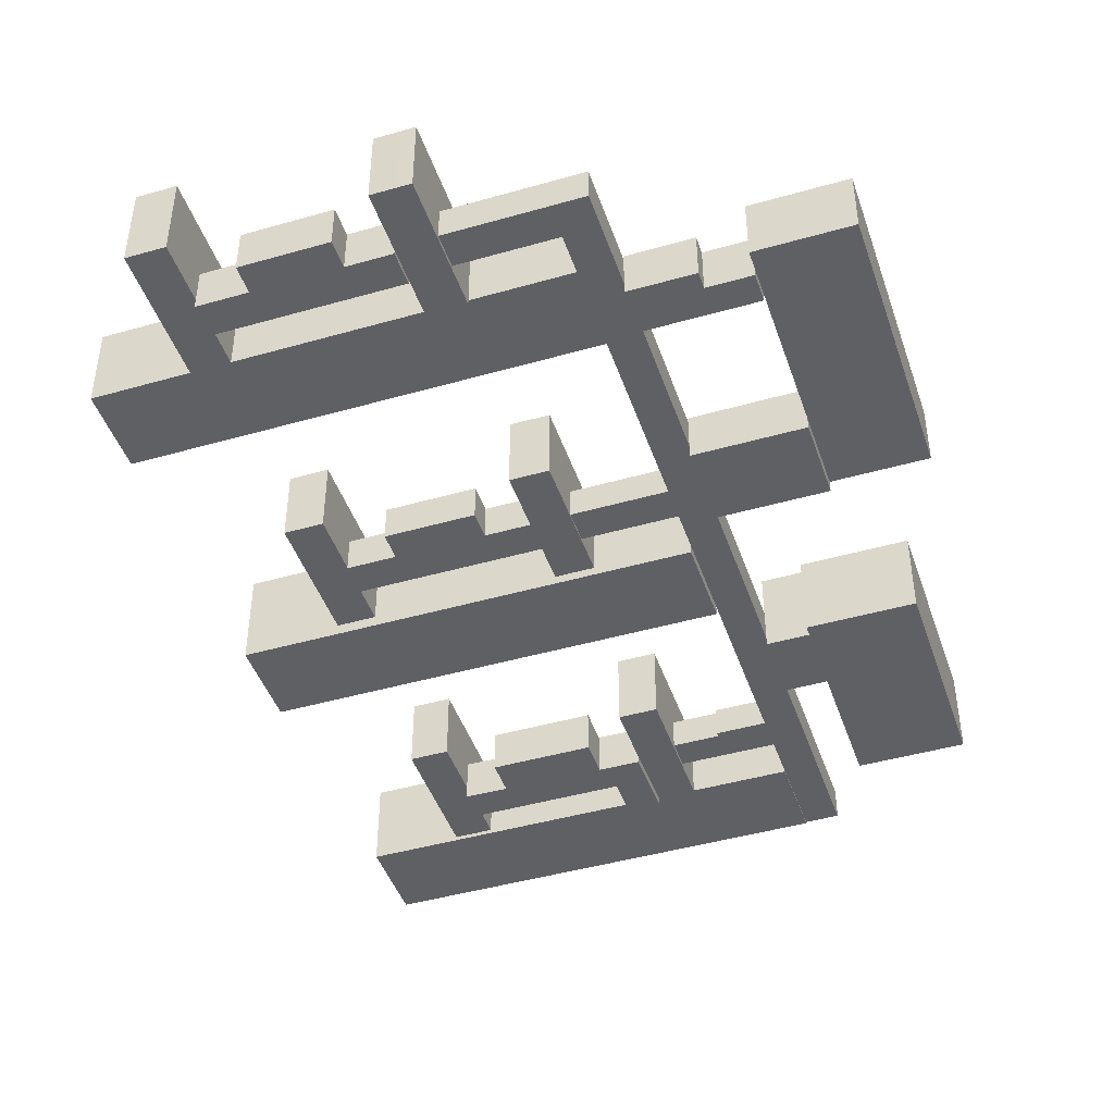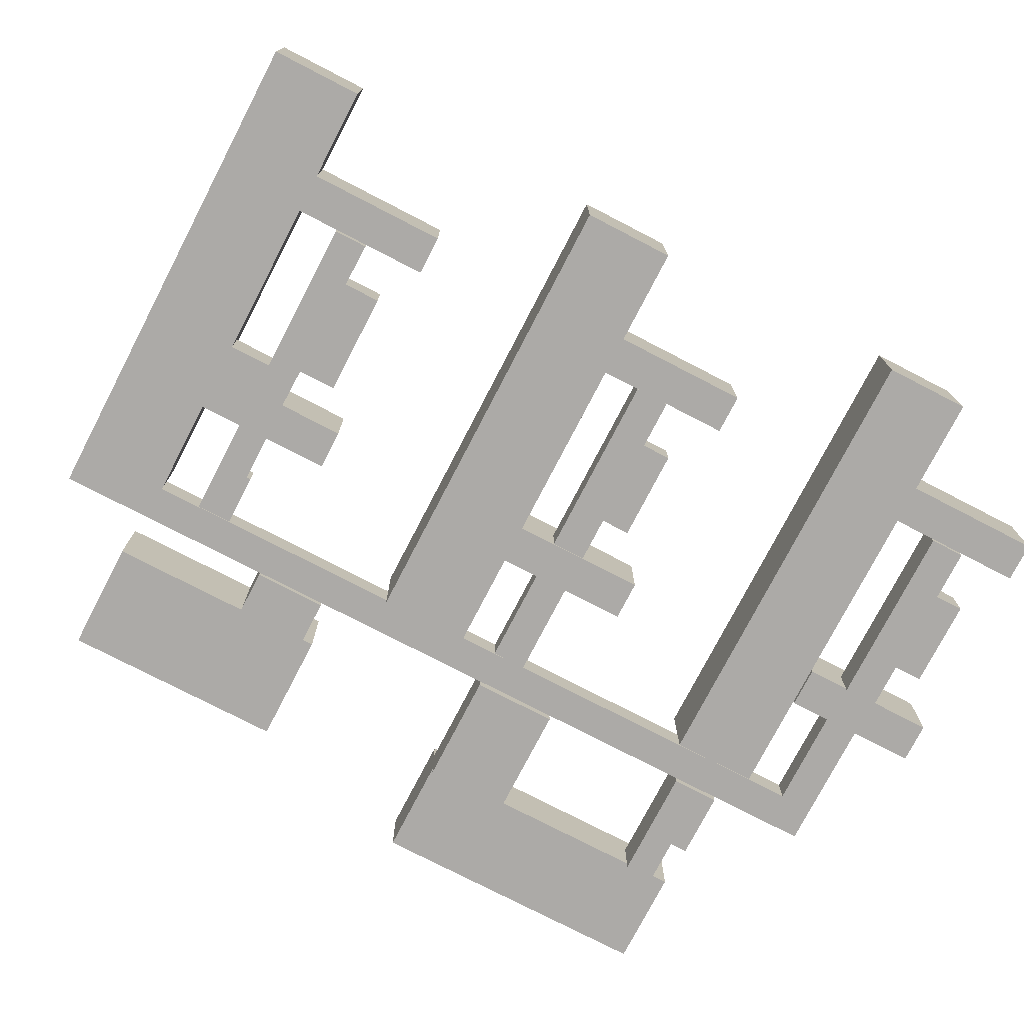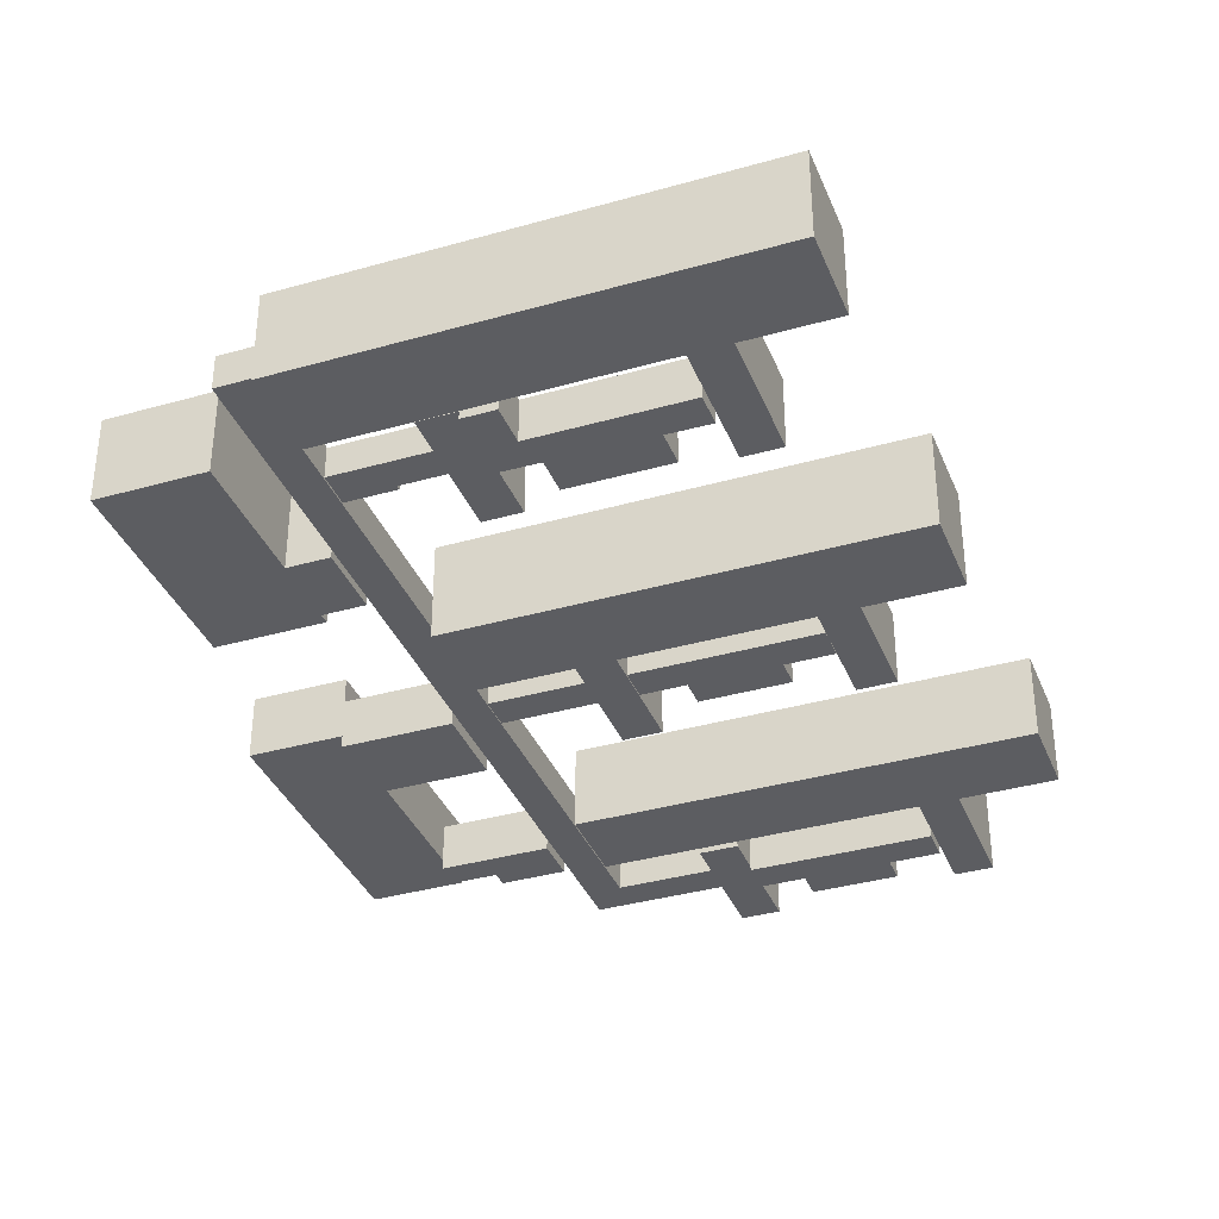
<metadata>
{"format":"obj","ext":"obj","renderer":"f3d","projection":"perspective","resolution":1024,"background":"white","views":[{"elev":-44.7,"azim":-174.5,"up":"+Y"},{"elev":-76.1,"azim":49.7,"up":"+Y"},{"elev":-36.3,"azim":7.5,"up":"+Y"}]}
</metadata>
<code>
v  5.705 -2.031e-15 33.17
v  14.89 -1.986e-15 32.44
v  14.27 -2.151e-15 35.13
v  10.77 -1.929e-15 31.5
v  10.86 -1.904e-15 31.1
v  6.418 -1.842e-15 30.08
v  12.64 -0.05 2.894
v  21.67 -0.05 1.852
v  20.99 -0.05 4.807
v  13.31 -0.05 -0.06052
v  11.3 -1.26 -5.053
v  0 -1.26 -7.715e-17
v  1.651 -1.26 -7.262
v  9.636 -1.26 2.207
v  15.28 -1.07 -22.42
v  9.206 -1.07 -22.22
v  9.553 -1.07 -23.74
v  4.697 -1.07 -20.56
v  5.284 -1.07 -23.12
v  14.34 -1.07 -18.35
v  13.44 -0.31 38.78
v  18.29 -0.31 33.26
v  16.79 -0.31 39.55
v  14.27 -0.31 35.13
v  14.89 -0.31 32.44
v  19.58 -0.31 27.66
v  16.16 -0.31 26.87
v  28.2 -0.49 -25.46
v  30.79 -0.49 -21.1
v  27.38 -0.49 -21.88
v  31.61 -0.49 -24.68
v  32.29 -0.49 -27.64
v  28.88 -0.49 -28.42
v  30.09 -0.49 -33.7
v  33.5 -0.49 -32.92
v  31.29 -0.49 -33.43
v  48.54 -0.01 -9.287
v  58.7 -0.01 -14.71
v  57.02 -0.01 -7.344
v  50.22 -0.01 -16.65
v  17.08 -0.01 -16.49
v  46.81 -0.01 -17.43
v  30.79 -0.01 -21.1
v  27.38 -0.01 -21.88
v  18.76 -0.01 -23.85
v  52.93 -0.01 -28.47
v  47.63 -0.01 -21.01
v  49.52 -0.01 -29.25
v  48.31 -0.01 -23.97
v  47.63 -0.88 -21.01
v  43.87 -0.88 -24.98
v  48.31 -0.88 -23.97
v  31.61 -0.88 -24.68
v  36.27 -0.88 -26.72
v  36.83 -0.88 -29.19
v  32.29 -0.88 -27.64
v  44.43 -0.88 -27.45
v  33.98 -1.02 39.64
v  30.84 -1.02 35.93
v  34.65 -1.02 36.74
v  20.54 -1.02 36.57
v  21.94 -1.02 34.04
v  22.69 -1.02 30.75
v  18.29 -1.02 33.26
v  19.7 -1.02 40.21
v  16.79 -1.02 39.55
v  31.56 -1.02 32.78
v  33.15 0.09 43.29
v  39.28 0.09 32.17
v  36.56 0.09 44.07
v  33.98 0.09 39.64
v  34.65 0.09 36.74
v  35.87 0.09 31.39
v  7.497 -0.28 37.42
v  3.066 -0.28 44.69
v  4.869 -0.28 36.82
v  5.694 -0.28 45.29
v  8.082 -0.28 37.55
v  13.44 -0.28 38.78
v  6.279 -0.28 45.42
v  9.988 -0.28 46.27
v  11.64 -0.28 46.65
v  19.7 -0.28 40.21
v  12.22 -0.28 46.78
v  14.46 -0.28 47.3
v  15.05 -0.28 47.43
v  22.62 -0.28 49.17
v  24.43 -0.28 41.29
v  33.15 -0.28 43.29
v  42.8 -0.28 53.79
v  36.56 -0.28 44.07
v  43.07 -0.28 52.58
v  44.6 -0.28 45.91
v  20.22 -1.04 8.176
v  10.08 -1.04 14.06
v  11.87 -1.04 6.263
v  41.41 -1.04 21.24
v  23.63 -1.04 8.957
v  39.78 -1.04 12.66
v  43.2 -1.04 13.44
v  51.68 -1.04 15.38
v  49.9 -1.04 23.18
v  20.22 -0.24 8.176
v  24.4 -0.24 5.589
v  23.63 -0.24 8.957
v  25.08 -0.24 2.633
v  26.32 -0.24 -2.771
v  20.99 -0.24 4.807
v  22.9 -0.24 -3.553
v  21.67 -0.24 1.852
v  43.2 -0.03 13.44
v  42.47 -0.03 0.9281
v  45.88 -0.03 1.709
v  41.23 -0.03 6.333
v  40.56 -0.03 9.289
v  39.78 -0.03 12.66
v  40.56 -0.12 9.289
v  36.94 -0.12 5.349
v  41.23 -0.12 6.333
v  24.4 -0.12 5.589
v  29.07 -0.12 3.548
v  29.64 -0.12 1.055
v  25.08 -0.12 2.633
v  37.51 -0.12 2.857
v  5.631 -0.19 -24.63
v  -8.147 -0.19 -2.582
v  -2.661 -0.19 -26.53
v  5.284 -0.19 -23.12
v  4.697 -0.19 -20.56
v  1.651 -0.19 -7.262
v  2.28e-05 -0.19 -3.384e-05
v  -8.303 -0.19 -1.902
v  2.368 -0.85 16.75
v  -7.13 -0.85 14.57
v  -6.382 -0.85 14.75
v  2.153 -0.85 17.68
v  -7.938 -0.85 18.1
v  5.895 -0.85 18.54
v  4.459 -0.85 24.81
v  0.7175 -0.85 23.95
v  -11.29 -0.85 32.74
v  -2.035 -0.85 35.97
v  -11.53 -0.85 33.8
v  28.2 -0.15 -25.46
v  17.26 -0.15 -31.08
v  28.88 -0.15 -28.42
v  19.58 -0.15 -27.43
v  15.28 -0.15 -22.42
v  18.76 -0.15 -23.85
v  17.08 -0.15 -16.49
v  14.34 -0.15 -18.35
v  13.31 -0.15 -0.06052
v  11.3 -0.15 -5.053
v  9.636 -0.15 2.207
v  12.64 -0.15 2.894
v  11.87 -0.15 6.263
v  8.611 -0.15 6.681
v  10.08 -0.15 14.06
v  5.895 -0.15 18.54
v  6.418 -0.15 30.08
v  4.459 -0.15 24.81
v  0.06455 -0.15 44
v  5.705 -0.15 33.17
v  4.869 -0.15 36.82
v  3.066 -0.15 44.69
v  49.52 7.602 -29.25
v  52.93 7.602 -28.47
v  48.31 7.602 -23.97
v  47.63 7.602 -21.01
v  46.81 7.602 -17.43
v  30.79 7.602 -21.1
v  27.38 7.602 -21.88
v  18.76 7.602 -23.85
v  17.08 7.602 -16.49
v  43.87 3.092 -24.98
v  48.31 3.092 -23.97
v  44.43 3.092 -27.45
v  36.83 3.092 -29.19
v  36.27 3.092 -26.73
v  32.29 3.092 -27.64
v  31.61 3.092 -24.68
v  47.63 3.092 -21.01
v  30.84 2.889 35.93
v  34.65 2.889 36.74
v  31.56 2.889 32.78
v  22.69 2.889 30.75
v  21.94 2.889 34.04
v  18.29 2.889 33.26
v  16.79 2.889 39.55
v  19.7 2.889 40.21
v  20.54 2.889 36.57
v  33.98 2.889 39.64
v  33.15 6.581 43.29
v  33.98 6.581 39.64
v  36.56 6.581 44.07
v  39.28 6.581 32.17
v  35.87 6.581 31.39
v  34.65 6.581 36.74
v  8.082 7.683 37.55
v  13.44 7.683 38.78
v  7.497 7.683 37.42
v  4.87 7.683 36.82
v  3.066 7.683 44.69
v  5.695 7.683 45.29
v  6.279 7.683 45.42
v  9.988 7.683 46.27
v  11.64 7.683 46.65
v  12.22 7.683 46.78
v  14.46 7.683 47.3
v  15.05 7.683 47.43
v  22.62 7.683 49.17
v  42.8 7.683 53.79
v  43.07 7.683 52.58
v  44.6 7.683 45.91
v  36.56 7.683 44.07
v  33.15 7.683 43.29
v  24.43 7.683 41.29
v  19.7 7.683 40.21
v  11.87 7.691 6.263
v  20.22 7.691 8.176
v  10.08 7.691 14.06
v  41.41 7.691 21.24
v  49.9 7.691 23.18
v  51.68 7.691 15.38
v  43.2 7.691 13.44
v  39.78 7.691 12.66
v  23.63 7.691 8.957
v  23.63 6.571 8.957
v  24.4 6.571 5.589
v  25.08 6.571 2.633
v  26.32 6.571 -2.772
v  22.9 6.571 -3.553
v  21.67 6.571 1.852
v  20.99 6.571 4.807
v  20.22 6.571 8.176
v  43.2 6.592 13.44
v  45.88 6.592 1.709
v  42.47 6.592 0.9279
v  41.23 6.592 6.333
v  40.56 6.592 9.289
v  39.78 6.592 12.66
v  36.94 3.106 5.349
v  41.23 3.106 6.333
v  37.51 3.106 2.857
v  29.64 3.106 1.055
v  29.07 3.106 3.548
v  25.08 3.106 2.633
v  24.4 3.106 5.589
v  40.56 3.106 9.289
v  5.284 5.507 -23.12
v  5.631 5.507 -24.63
v  -2.661 5.507 -26.53
v  -8.147 5.507 -2.582
v  -8.303 5.507 -1.902
v  0.0001442 5.507 -0.000214
v  1.651 5.507 -7.262
v  4.697 5.507 -20.56
v  2.153 6.813 17.68
v  5.895 6.813 18.54
v  2.368 6.813 16.75
v  -6.381 6.813 14.75
v  -7.13 6.813 14.57
v  -7.937 6.813 18.1
v  -11.29 6.813 32.74
v  -11.53 6.813 33.8
v  -2.035 6.813 35.97
v  0.7177 6.813 23.95
v  4.459 6.813 24.81
v  6.418 2.857 30.08
v  10.08 2.857 14.06
v  11.87 2.857 6.263
v  12.64 2.857 2.894
v  13.31 2.857 -0.06061
v  17.08 2.857 -16.49
v  18.76 2.857 -23.85
v  19.58 2.857 -27.43
v  28.2 2.857 -25.46
v  28.88 2.857 -28.42
v  17.26 2.857 -31.08
v  15.28 2.857 -22.42
v  14.34 2.857 -18.35
v  11.3 2.857 -5.053
v  9.636 2.857 2.207
v  8.612 2.857 6.68
v  5.895 2.857 18.54
v  4.459 2.857 24.81
v  0.06461 2.857 44
v  3.066 2.857 44.69
v  4.87 2.857 36.82
v  5.705 2.857 33.17
v  5.705 2.786 33.17
v  14.27 2.786 35.13
v  14.89 2.786 32.44
v  10.77 2.786 31.5
v  10.86 2.786 31.1
v  6.418 2.786 30.08
v  12.64 2.731 2.894
v  20.99 2.731 4.807
v  21.67 2.731 1.852
v  13.31 2.731 -0.06061
v  1.651 3.252 -7.262
v  11.3 3.252 -5.053
v  9.612e-05 3.252 -0.0001427
v  9.636 3.252 2.207
v  9.553 3.261 -23.74
v  15.28 3.261 -22.42
v  9.207 3.261 -22.22
v  5.284 3.261 -23.12
v  4.697 3.261 -20.56
v  14.34 3.261 -18.35
v  13.44 6.541 38.78
v  14.27 6.541 35.13
v  16.79 6.541 39.54
v  18.29 6.541 33.26
v  19.58 6.541 27.66
v  16.17 6.541 26.87
v  14.89 6.541 32.44
v  27.38 6.577 -21.88
v  28.2 6.577 -25.46
v  30.79 6.577 -21.1
v  31.61 6.577 -24.68
v  32.29 6.577 -27.64
v  33.5 6.577 -32.92
v  31.29 6.577 -33.43
v  30.09 6.577 -33.7
v  28.88 6.577 -28.42
v  48.54 7.602 -9.287
v  57.02 7.602 -7.344
v  58.7 7.602 -14.71
v  50.22 7.602 -16.65
g defaultobject
f 1 2 3
f 2 1 4
f 4 1 5
f 5 1 6
f 7 8 9
f 8 7 10
f 11 12 13
f 12 11 14
f 15 16 17
f 16 18 19
f 18 16 20
f 20 16 15
f 21 22 23
f 22 21 24
f 22 24 25
f 22 25 26
f 26 25 27
f 28 29 30
f 29 28 31
f 31 28 32
f 32 28 33
f 32 33 34
f 32 34 35
f 35 34 36
f 37 38 39
f 38 37 40
f 40 37 41
f 40 41 42
f 42 41 43
f 43 41 44
f 44 41 45
f 42 46 40
f 46 42 47
f 46 47 48
f 48 47 49
f 50 51 52
f 51 50 53
f 51 53 54
f 51 54 55
f 54 53 56
f 55 57 51
f 58 59 60
f 59 58 61
f 59 61 62
f 59 62 63
f 62 61 64
f 64 61 65
f 64 65 66
f 63 67 59
f 68 69 70
f 69 68 71
f 69 71 72
f 69 72 73
f 74 75 76
f 75 74 77
f 77 74 78
f 77 78 79
f 77 79 80
f 80 79 81
f 81 79 82
f 82 79 83
f 82 83 84
f 84 83 85
f 85 83 86
f 86 83 87
f 87 83 88
f 87 88 89
f 87 89 90
f 90 89 91
f 90 91 92
f 92 91 93
f 94 95 96
f 95 94 97
f 97 94 98
f 97 98 99
f 97 99 100
f 97 100 101
f 97 101 102
f 103 104 105
f 104 103 106
f 106 103 107
f 107 103 108
f 107 108 109
f 109 108 110
f 111 112 113
f 112 111 114
f 114 111 115
f 115 111 116
f 117 118 119
f 118 117 120
f 118 120 121
f 118 121 122
f 121 120 123
f 122 124 118
f 125 126 127
f 126 125 128
f 126 128 129
f 126 129 130
f 126 130 131
f 126 131 132
f 133 134 135
f 134 133 136
f 134 136 137
f 137 136 138
f 137 138 139
f 137 139 140
f 140 141 137
f 141 140 142
f 141 142 143
f 144 145 146
f 145 144 147
f 145 147 148
f 148 147 149
f 148 149 150
f 148 150 151
f 151 150 152
f 151 152 153
f 153 152 154
f 154 152 155
f 154 155 156
f 154 156 157
f 157 156 158
f 157 158 159
f 159 158 160
f 159 160 161
f 161 160 162
f 162 160 163
f 162 163 164
f 162 164 165
f 166 46 48
f 46 166 167
f 168 48 49
f 48 168 166
f 169 49 47
f 49 169 168
f 170 47 42
f 47 170 169
f 171 42 43
f 42 171 170
f 172 43 44
f 43 172 171
f 173 44 45
f 44 173 172
f 174 45 41
f 45 174 173
f 175 52 51
f 52 175 176
f 57 175 51
f 175 57 177
f 178 57 55
f 57 178 177
f 179 55 54
f 55 179 178
f 180 54 56
f 54 180 179
f 181 56 53
f 56 181 180
f 50 181 53
f 181 50 182
f 52 182 50
f 182 52 176
f 183 60 59
f 60 183 184
f 67 183 59
f 183 67 185
f 186 67 63
f 67 186 185
f 187 63 62
f 63 187 186
f 188 62 64
f 62 188 187
f 189 64 66
f 64 189 188
f 65 189 66
f 189 65 190
f 61 190 65
f 190 61 191
f 58 191 61
f 191 58 192
f 60 192 58
f 192 60 184
f 193 71 68
f 71 193 194
f 70 193 68
f 193 70 195
f 69 195 70
f 195 69 196
f 197 69 73
f 69 197 196
f 198 73 72
f 73 198 197
f 194 72 71
f 72 194 198
f 199 79 78
f 79 199 200
f 201 78 74
f 78 201 199
f 202 74 76
f 74 202 201
f 203 76 75
f 76 203 202
f 77 203 75
f 203 77 204
f 80 204 77
f 204 80 205
f 81 205 80
f 205 81 206
f 82 206 81
f 206 82 207
f 84 207 82
f 207 84 208
f 85 208 84
f 208 85 209
f 86 209 85
f 209 86 210
f 87 210 86
f 210 87 211
f 90 211 87
f 211 90 212
f 92 212 90
f 212 92 213
f 93 213 92
f 213 93 214
f 215 93 91
f 93 215 214
f 216 91 89
f 91 216 215
f 217 89 88
f 89 217 216
f 218 88 83
f 88 218 217
f 200 83 79
f 83 200 218
f 219 94 96
f 94 219 220
f 221 96 95
f 96 221 219
f 97 221 95
f 221 97 222
f 102 222 97
f 222 102 223
f 101 223 102
f 223 101 224
f 225 101 100
f 101 225 224
f 226 100 99
f 100 226 225
f 227 99 98
f 99 227 226
f 220 98 94
f 98 220 227
f 104 228 105
f 228 104 229
f 106 229 104
f 229 106 230
f 107 230 106
f 230 107 231
f 232 107 109
f 107 232 231
f 233 109 110
f 109 233 232
f 234 110 108
f 110 234 233
f 235 108 103
f 108 235 234
f 105 235 103
f 235 105 228
f 113 236 111
f 236 113 237
f 238 113 112
f 113 238 237
f 239 112 114
f 112 239 238
f 240 114 115
f 114 240 239
f 241 115 116
f 115 241 240
f 111 241 116
f 241 111 236
f 242 119 118
f 119 242 243
f 124 242 118
f 242 124 244
f 245 124 122
f 124 245 244
f 246 122 121
f 122 246 245
f 247 121 123
f 121 247 246
f 248 123 120
f 123 248 247
f 117 248 120
f 248 117 249
f 119 249 117
f 249 119 243
f 125 250 128
f 250 125 251
f 252 125 127
f 125 252 251
f 253 127 126
f 127 253 252
f 254 126 132
f 126 254 253
f 131 254 132
f 254 131 255
f 130 255 131
f 255 130 256
f 129 256 130
f 256 129 257
f 128 257 129
f 257 128 250
f 258 138 136
f 138 258 259
f 133 258 136
f 258 133 260
f 261 133 135
f 133 261 260
f 262 135 134
f 135 262 261
f 263 134 137
f 134 263 262
f 264 137 141
f 137 264 263
f 265 141 143
f 141 265 264
f 142 265 143
f 265 142 266
f 140 266 142
f 266 140 267
f 139 267 140
f 267 139 268
f 138 268 139
f 268 138 259
f 158 269 160
f 269 158 270
f 156 270 158
f 270 156 271
f 155 271 156
f 271 155 272
f 152 272 155
f 272 152 273
f 150 273 152
f 273 150 274
f 149 274 150
f 274 149 275
f 147 275 149
f 275 147 276
f 144 276 147
f 276 144 277
f 146 277 144
f 277 146 278
f 279 146 145
f 146 279 278
f 280 145 148
f 145 280 279
f 281 148 151
f 148 281 280
f 282 151 153
f 151 282 281
f 283 153 154
f 153 283 282
f 284 154 157
f 154 284 283
f 285 157 159
f 157 285 284
f 286 159 161
f 159 286 285
f 287 161 162
f 161 287 286
f 165 287 162
f 287 165 288
f 164 288 165
f 288 164 289
f 163 289 164
f 289 163 290
f 160 290 163
f 290 160 269
f 3 291 1
f 291 3 292
f 2 292 3
f 292 2 293
f 294 2 4
f 2 294 293
f 5 294 4
f 294 5 295
f 296 5 6
f 5 296 295
f 291 6 1
f 6 291 296
f 9 297 7
f 297 9 298
f 8 298 9
f 298 8 299
f 300 8 10
f 8 300 299
f 297 10 7
f 10 297 300
f 301 11 13
f 11 301 302
f 303 13 12
f 13 303 301
f 14 303 12
f 303 14 304
f 11 304 14
f 304 11 302
f 305 15 17
f 15 305 306
f 307 17 16
f 17 307 305
f 308 16 19
f 16 308 307
f 309 19 18
f 19 309 308
f 20 309 18
f 309 20 310
f 15 310 20
f 310 15 306
f 311 24 21
f 24 311 312
f 23 311 21
f 311 23 313
f 22 313 23
f 313 22 314
f 26 314 22
f 314 26 315
f 316 26 27
f 26 316 315
f 317 27 25
f 27 317 316
f 312 25 24
f 25 312 317
f 318 28 30
f 28 318 319
f 29 318 30
f 318 29 320
f 31 320 29
f 320 31 321
f 32 321 31
f 321 32 322
f 35 322 32
f 322 35 323
f 324 35 36
f 35 324 323
f 325 36 34
f 36 325 324
f 326 34 33
f 34 326 325
f 319 33 28
f 33 319 326
f 37 174 41
f 174 37 327
f 39 327 37
f 327 39 328
f 38 328 39
f 328 38 329
f 330 38 40
f 38 330 329
f 46 330 40
f 330 46 167
f 292 296 291
f 296 292 294
f 294 292 293
f 295 296 294
f 297 299 300
f 299 297 298
f 301 304 302
f 304 301 303
f 305 310 306
f 310 305 307
f 310 307 309
f 309 307 308
f 317 315 316
f 315 317 314
f 314 317 312
f 314 312 311
f 314 311 313
f 326 324 325
f 324 326 319
f 324 319 318
f 324 318 320
f 324 320 322
f 324 322 323
f 322 320 321
f 327 173 174
f 173 327 172
f 172 327 171
f 171 327 170
f 170 327 169
f 169 327 168
f 168 327 166
f 166 327 330
f 330 327 328
f 330 328 329
f 167 166 330
f 178 179 177
f 176 181 182
f 181 176 175
f 181 175 177
f 181 177 179
f 181 179 180
f 186 187 185
f 184 191 192
f 191 184 183
f 191 183 185
f 191 185 187
f 191 187 188
f 191 188 189
f 189 190 191
f 198 196 197
f 196 198 195
f 195 198 194
f 195 194 193
f 215 213 214
f 213 215 216
f 213 216 217
f 213 217 218
f 213 218 200
f 213 200 199
f 213 199 212
f 212 199 201
f 212 201 202
f 212 202 211
f 211 202 207
f 207 202 206
f 206 202 205
f 205 202 203
f 211 207 210
f 210 207 209
f 209 207 208
f 205 203 204
f 221 220 219
f 220 221 222
f 220 222 227
f 227 222 226
f 226 222 225
f 225 222 224
f 224 222 223
f 228 234 235
f 234 228 229
f 234 229 230
f 234 230 233
f 233 230 231
f 233 231 232
f 237 241 236
f 241 237 240
f 240 237 239
f 239 237 238
f 245 246 244
f 243 248 249
f 248 243 242
f 248 242 244
f 248 244 246
f 248 246 247
f 252 250 251
f 250 252 257
f 257 252 253
f 257 253 256
f 256 253 255
f 255 253 254
f 259 267 268
f 267 259 258
f 267 265 266
f 265 267 258
f 265 258 260
f 265 260 261
f 265 261 264
f 264 261 263
f 263 261 262
f 278 276 277
f 289 287 288
f 287 289 286
f 286 289 290
f 286 290 269
f 286 269 270
f 286 270 285
f 285 270 284
f 284 270 271
f 284 271 283
f 283 271 272
f 283 272 282
f 282 272 273
f 282 273 274
f 282 274 281
f 281 274 275
f 281 275 280
f 280 275 279
f 279 275 276
f 279 276 278

</code>
